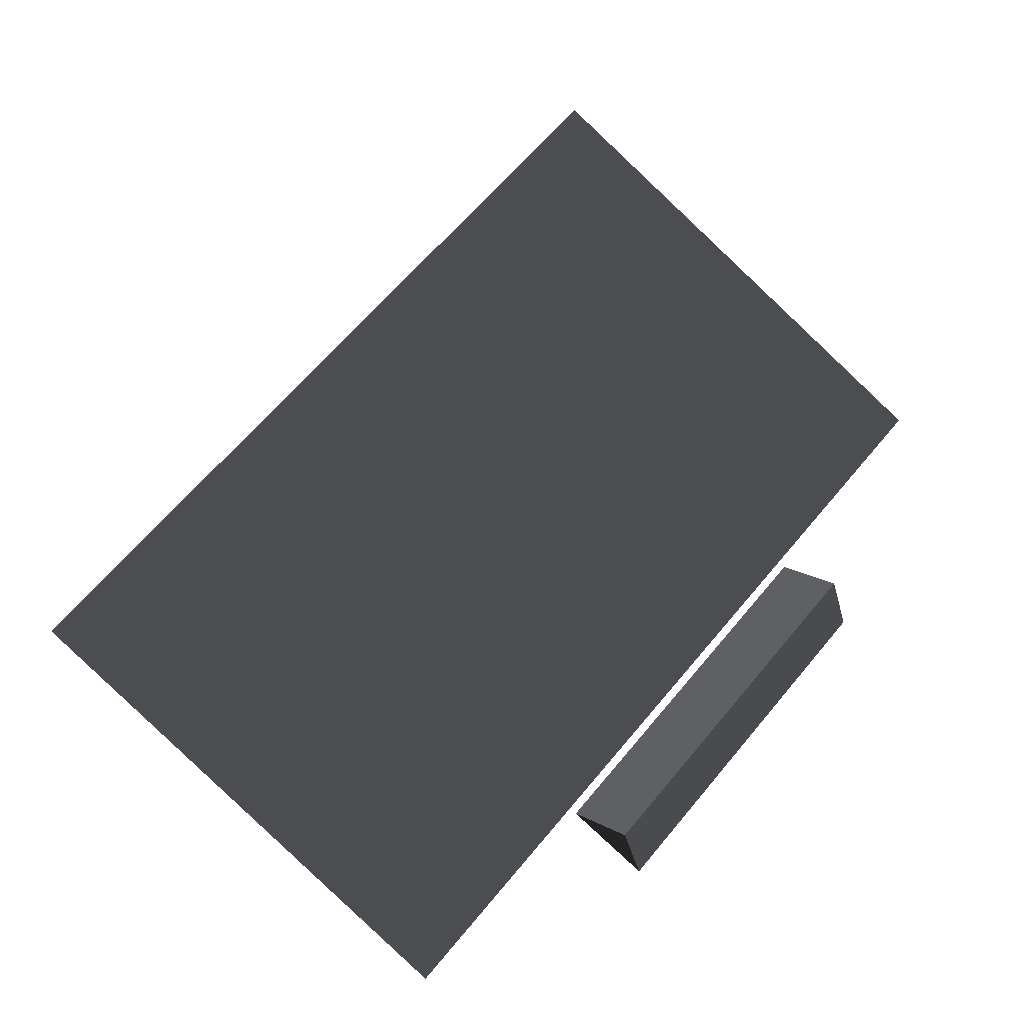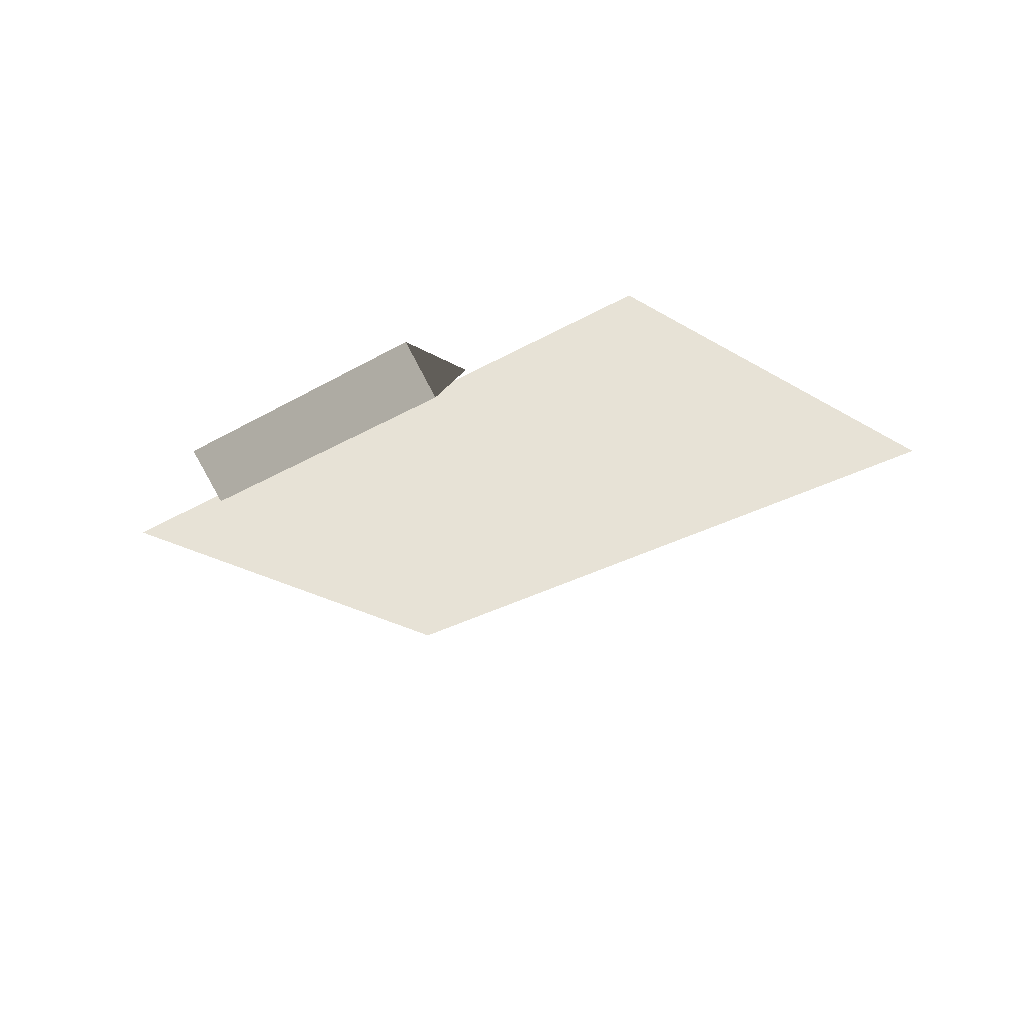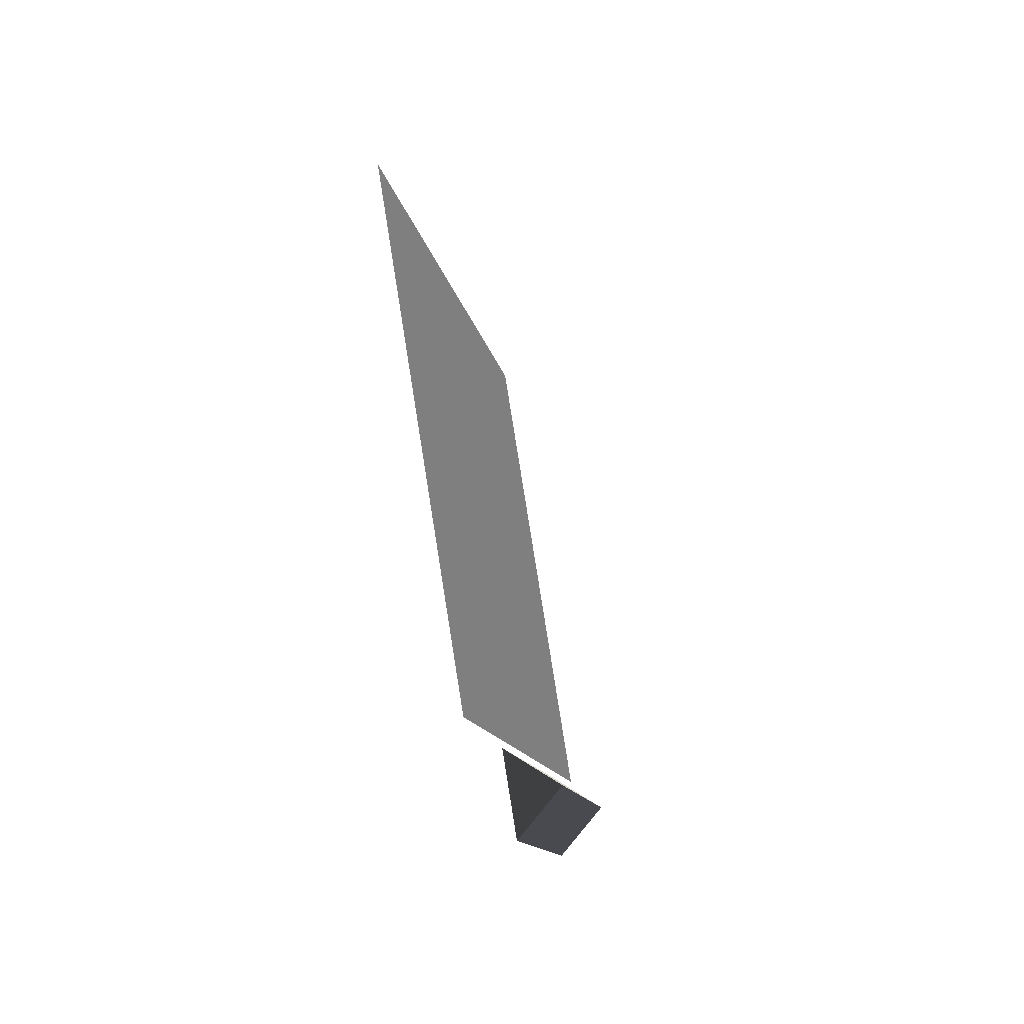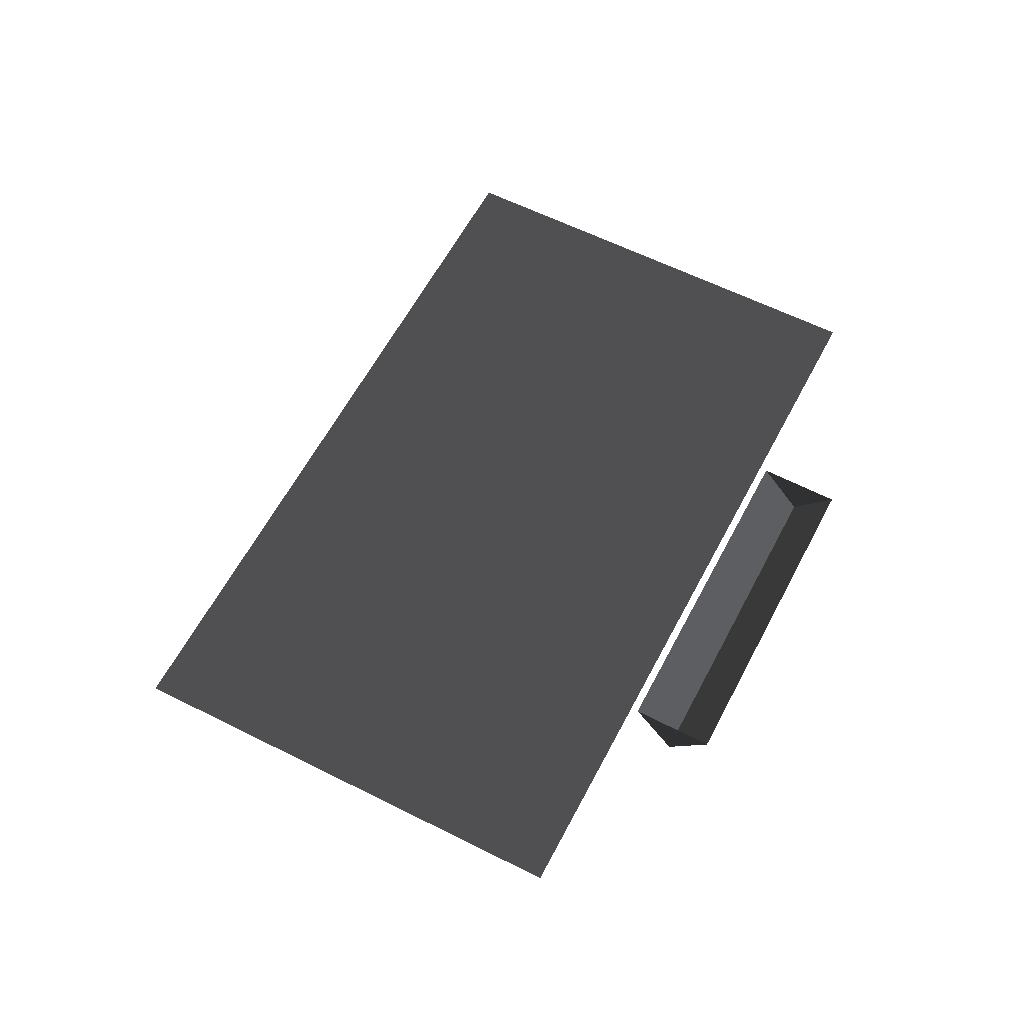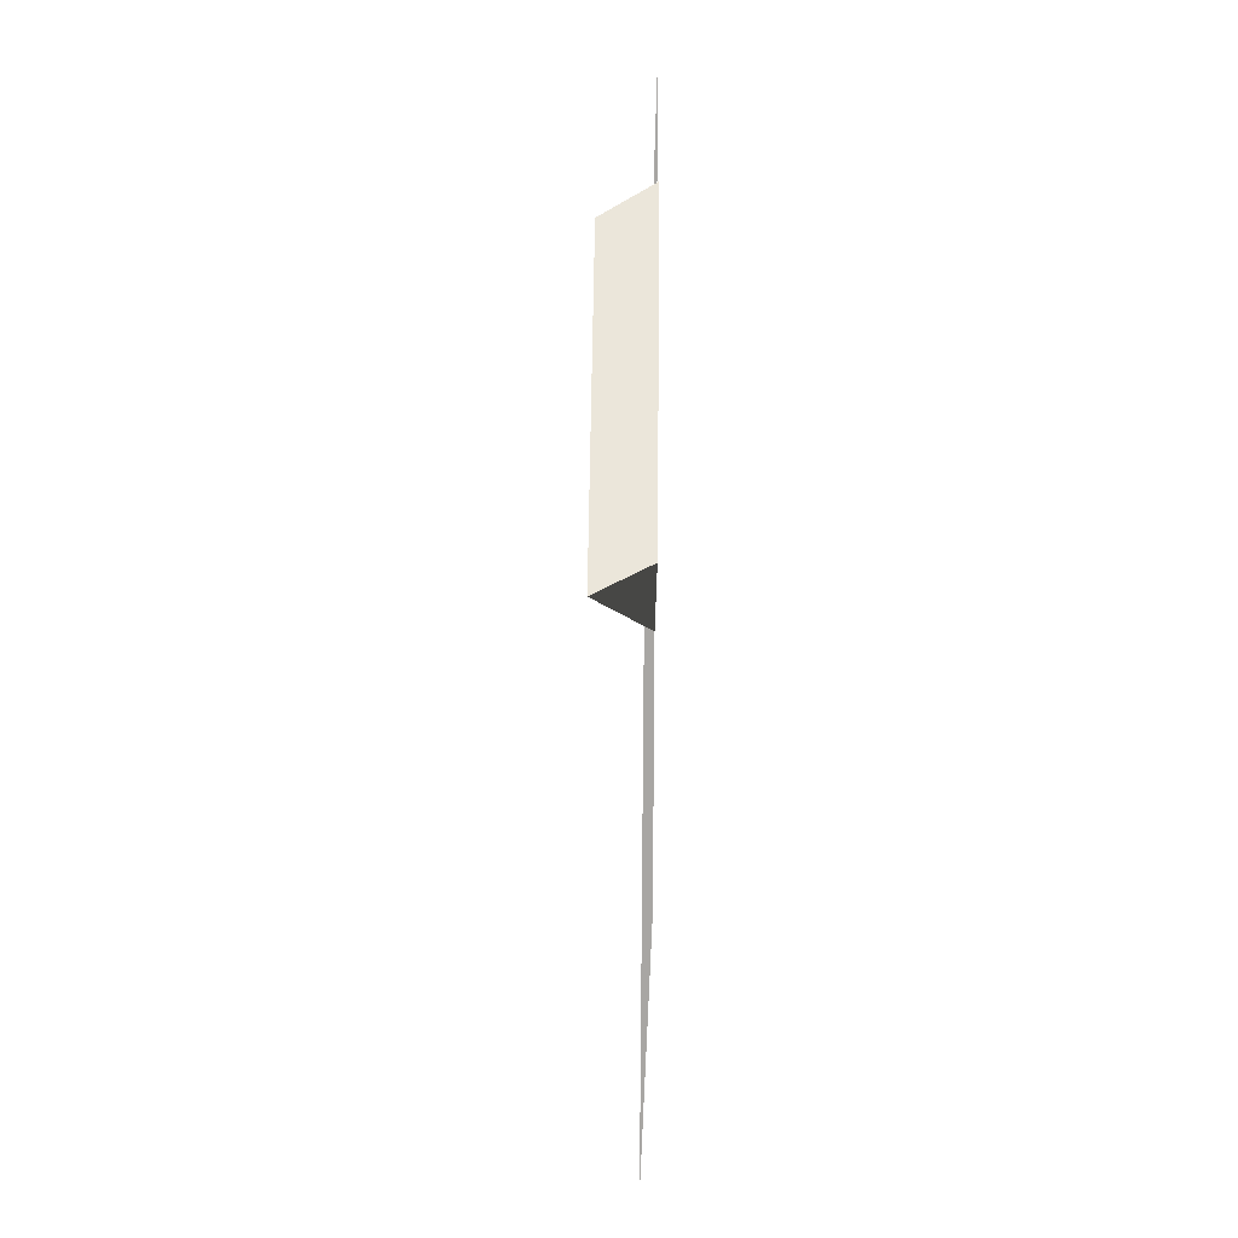
<metadata>
{"format":"obj","ext":"obj","renderer":"f3d","projection":"perspective","resolution":1024,"background":"white","views":[{"elev":-16.0,"azim":162.0,"up":"+Y"},{"elev":-25.3,"azim":-4.8,"up":"+Z"},{"elev":-59.9,"azim":101.8,"up":"+Y"},{"elev":58.4,"azim":-112.1,"up":"+Z"},{"elev":-74.3,"azim":-91.0,"up":"+Y"}]}
</metadata>
<code>
v -10.5 -1.809 3.769
v -9.511 -0.9937 2.284
v -3.491 -9.952 3.769
v -2.499 -9.137 2.284
v -1.507 -8.322 3.769
v -2.499 -9.137 2.284
v -8.519 -0.1786 3.769
v -9.511 -0.9937 2.284
v -9.511 -0.9937 2.284
v -10.5 -1.809 3.769
v -8.519 -0.1786 3.769
v -2.499 -9.137 2.284
v -1.507 -8.322 3.769
v -3.491 -9.952 3.769
v 9.69 1.358 3.769
v 14.22 -3.902 3.769
v 3.092 -13.3 3.769
v -1.437 -8.044 3.769
v -12.76 5.106 3.769
v -1.633 14.51 3.769
v -8.231 -0.1542 3.769
v 2.896 9.248 3.769
g bild195.000_37452_50
f 1 3 2
f 2 3 4
f 5 7 6
f 6 7 8
f 9 11 10
f 12 14 13
f 15 17 16
f 15 18 17
f 19 21 20
f 20 21 22
f 18 22 21
f 18 15 22

</code>
